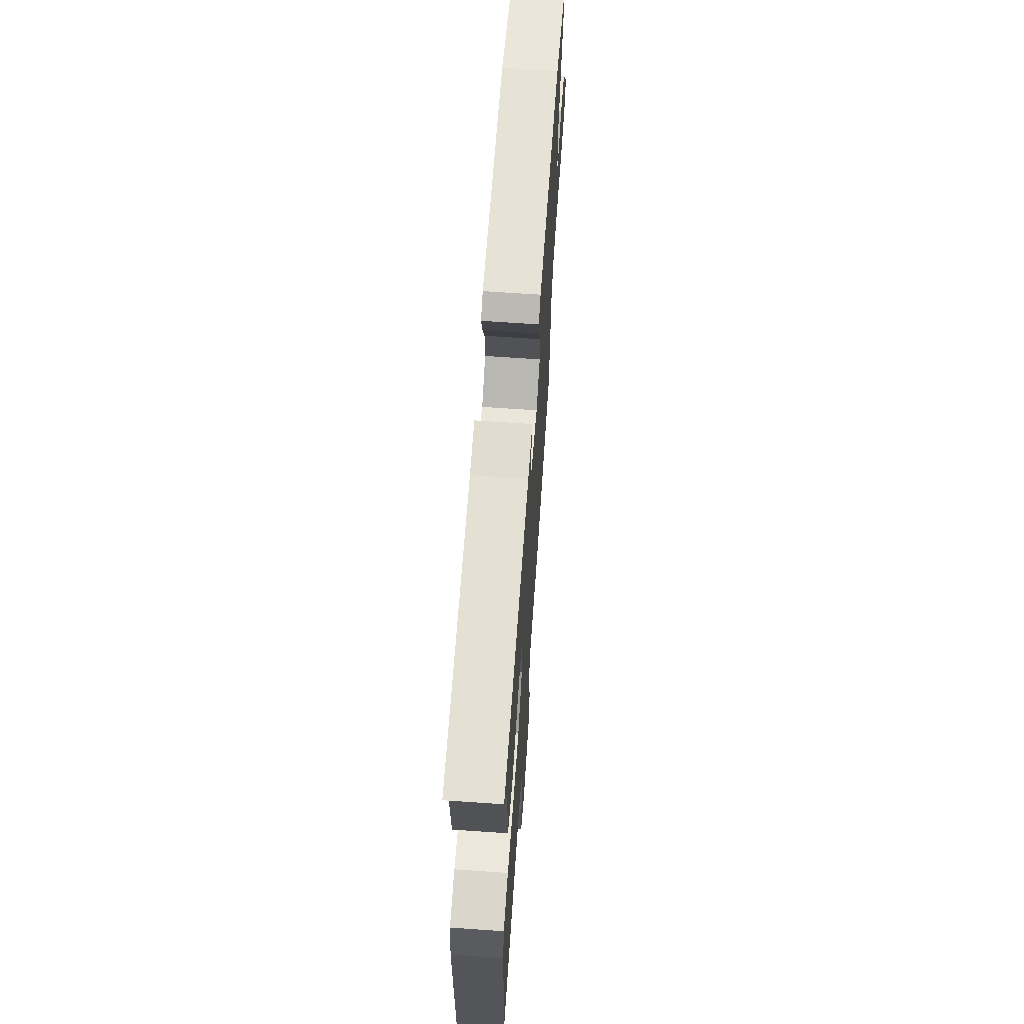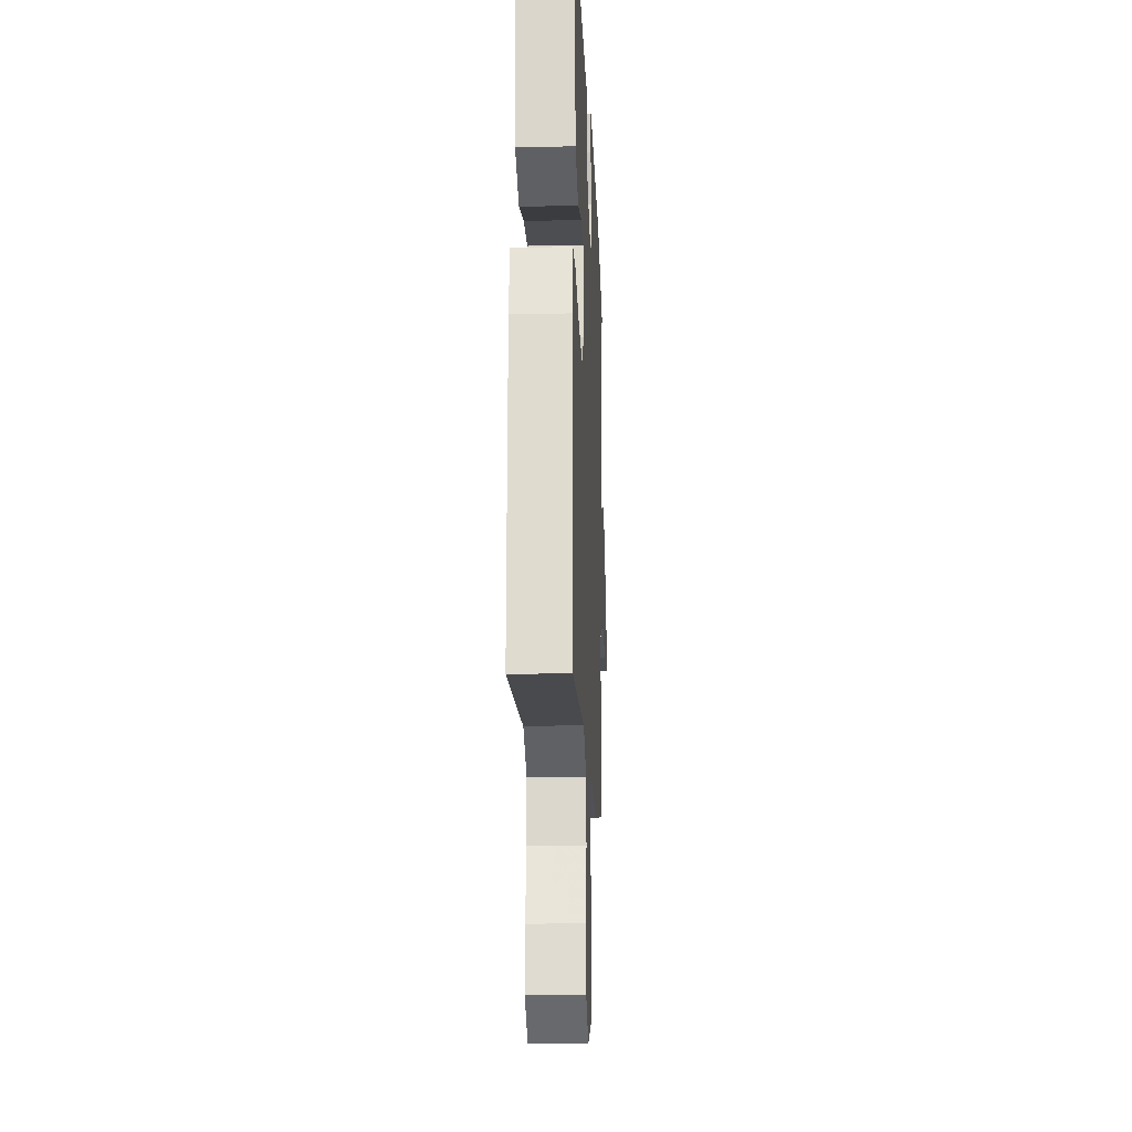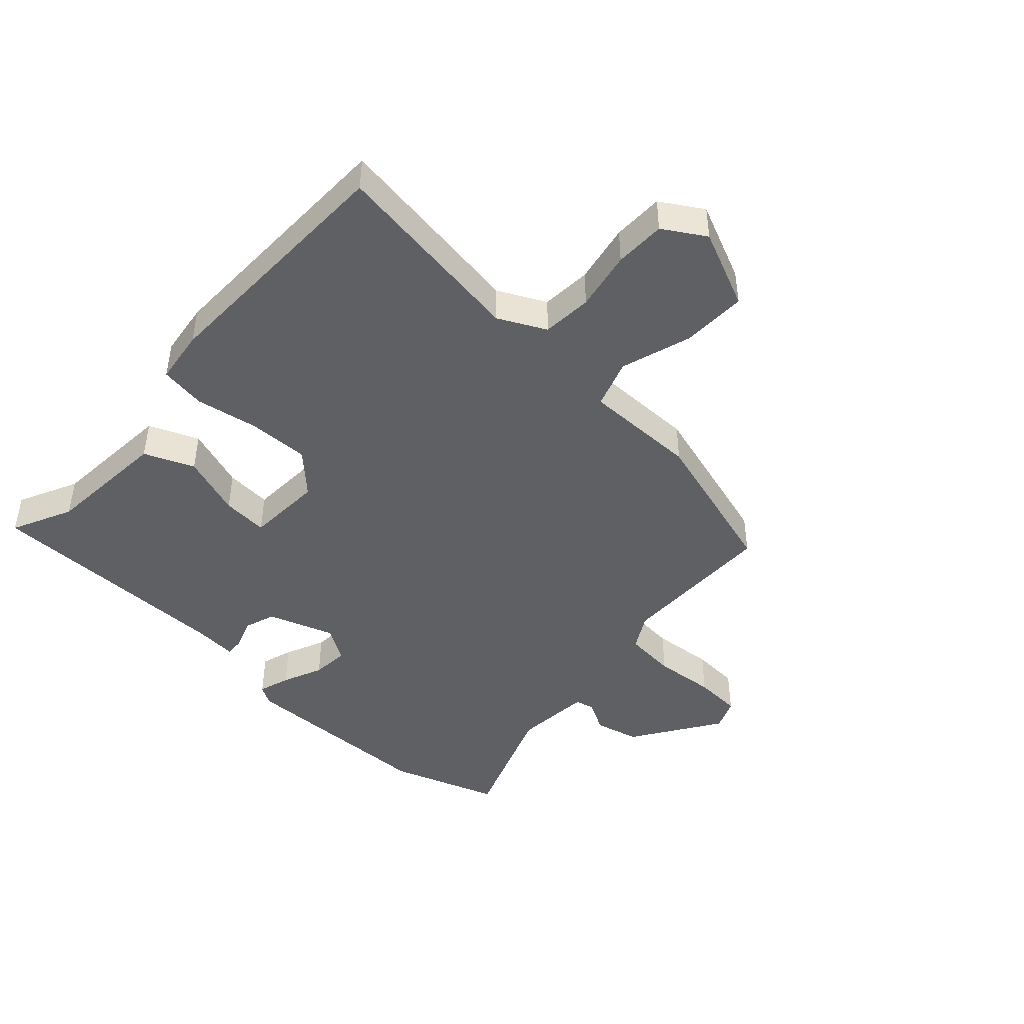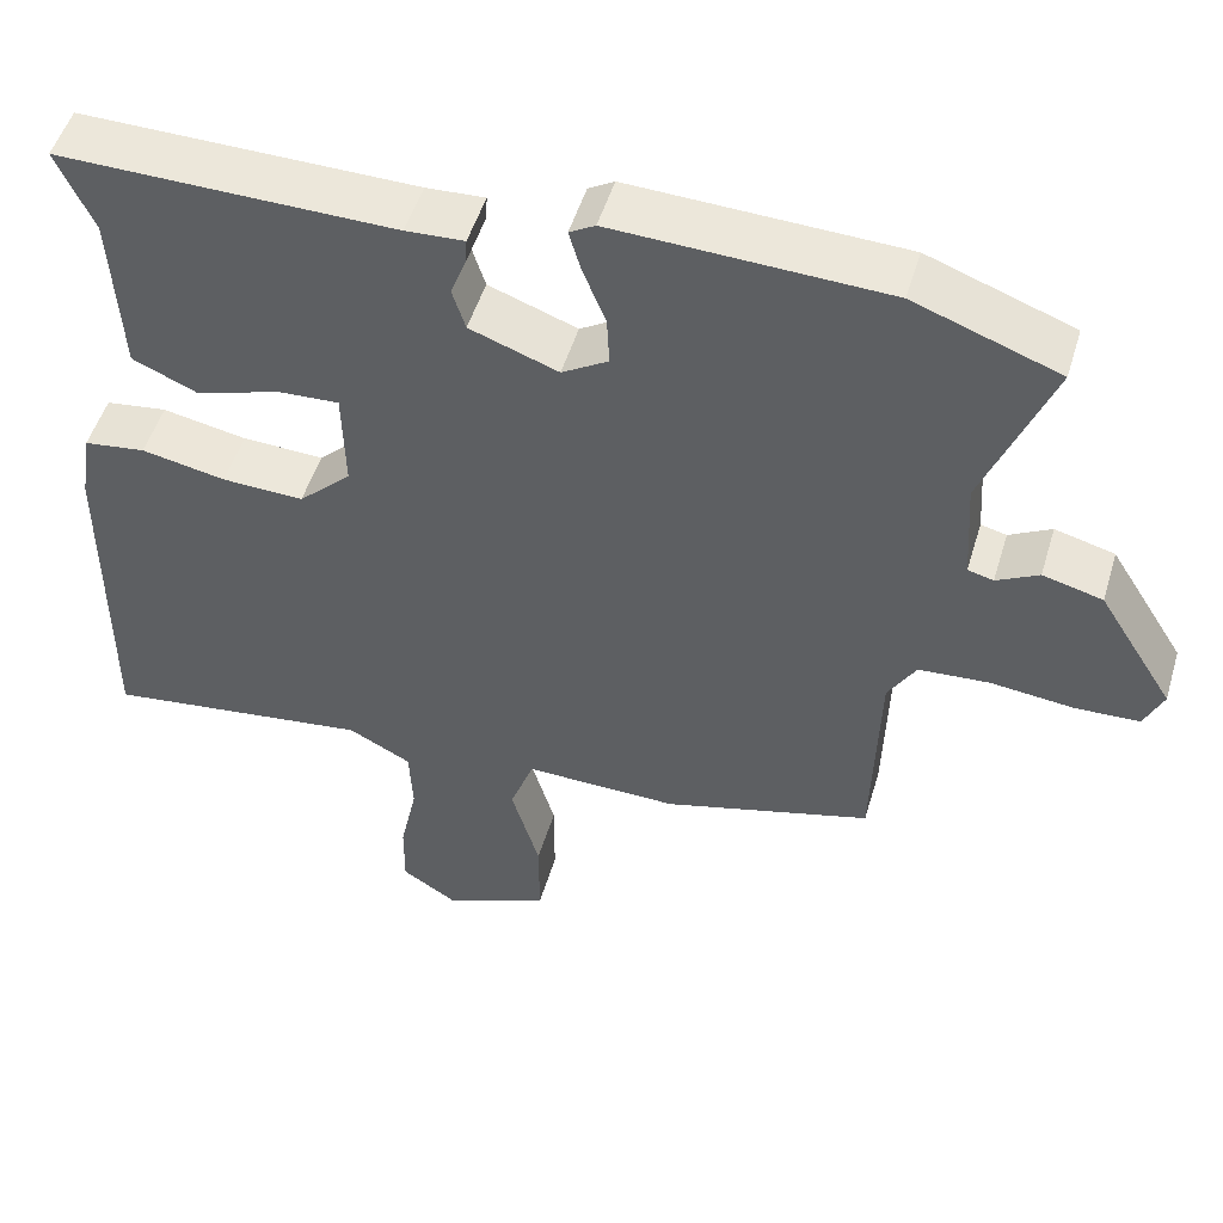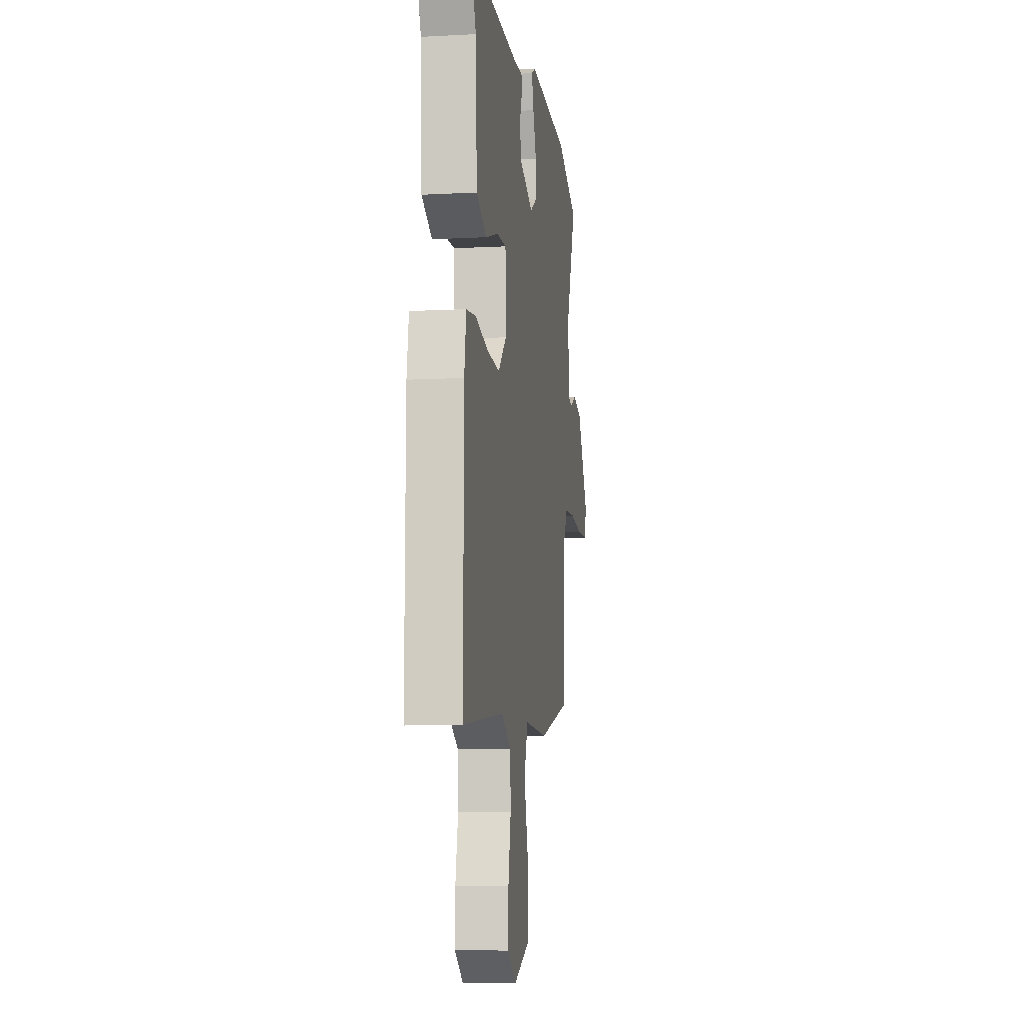
<metadata>
{"format":"obj","ext":"obj","renderer":"f3d","projection":"perspective","resolution":1024,"background":"white","views":[{"elev":66.2,"azim":94.0,"up":"+Z"},{"elev":-20.2,"azim":92.4,"up":"+Z"},{"elev":-45.0,"azim":136.2,"up":"+Y"},{"elev":50.6,"azim":-163.5,"up":"+Z"},{"elev":-9.7,"azim":97.9,"up":"+Z"}]}
</metadata>
<code>
v 0.506 0.07 0.473
v 0.461 0.07 0.374
v 0.45 0.07 0.171
v 0.37 0.07 0.136
v 0.269 0.07 0.169
v 0.194 0.07 0.173
v 0.191 0.07 0.048
v 0.255 0.07 -0.013
v 0.354 0.07 -0.009
v 0.456 0.07 0.011
v 0.531 0.07 0.001
v 0.545 0.07 -0.087
v 0.547 0.07 -0.501
v 0.223 0.07 -0.459
v 0.147 0.07 -0.499
v 0.143 0.07 -0.581
v 0.164 0.07 -0.678
v 0.165 0.07 -0.761
v 0.098 0.07 -0.804
v -0.03 0.07 -0.75
v -0.03 0.07 -0.644
v 0.004 0.07 -0.528
v -0.025 0.07 -0.449
v -0.211 0.07 -0.453
v -0.463 0.07 -0.384
v -0.471 0.07 -0.126
v -0.505 0.07 -0.069
v -0.59 0.07 -0.063
v -0.69 0.07 -0.074
v -0.768 0.07 -0.071
v -0.791 0.07 -0.02
v -0.7 0.07 0.125
v -0.628 0.07 0.144
v -0.577 0.07 0.117
v -0.546 0.07 0.125
v -0.538 0.07 0.251
v -0.62 0.07 0.456
v -0.445 0.07 0.52
v -0.116 0.07 0.533
v -0.085 0.07 0.515
v -0.1 0.07 0.463
v -0.127 0.07 0.397
v -0.13 0.07 0.336
v -0.074 0.07 0.302
v 0.033 0.07 0.341
v 0.049 0.07 0.392
v 0.03 0.07 0.441
v 0.028 0.07 0.472
v 0.099 0.07 0.468
v 0.506 0 0.473
v 0.461 0 0.374
v 0.45 0 0.171
v 0.37 0 0.136
v 0.269 0 0.169
v 0.194 0 0.173
v 0.191 0 0.048
v 0.255 0 -0.013
v 0.354 0 -0.009
v 0.456 0 0.011
v 0.531 0 0.001
v 0.545 0 -0.087
v 0.547 0 -0.501
v 0.223 0 -0.459
v 0.147 0 -0.499
v 0.143 0 -0.581
v 0.164 0 -0.678
v 0.165 0 -0.761
v 0.098 0 -0.804
v -0.03 0 -0.75
v -0.03 0 -0.644
v 0.004 0 -0.528
v -0.025 0 -0.449
v -0.211 0 -0.453
v -0.463 0 -0.384
v -0.471 0 -0.126
v -0.505 0 -0.069
v -0.59 0 -0.063
v -0.69 0 -0.074
v -0.768 0 -0.071
v -0.791 0 -0.02
v -0.7 0 0.125
v -0.628 0 0.144
v -0.577 0 0.117
v -0.546 0 0.125
v -0.538 0 0.251
v -0.62 0 0.456
v -0.445 0 0.52
v -0.116 0 0.533
v -0.085 0 0.515
v -0.1 0 0.463
v -0.127 0 0.397
v -0.13 0 0.336
v -0.074 0 0.302
v 0.033 0 0.341
v 0.049 0 0.392
v 0.03 0 0.441
v 0.028 0 0.472
v 0.099 0 0.468
f 46 47 48 49
f 49 1 2
f 46 49 2
f 45 46 2
f 3 4 5
f 2 3 5
f 45 2 5
f 44 45 5
f 40 41 42
f 39 40 42
f 38 39 42
f 37 38 42
f 36 37 42
f 35 36 42 43
f 32 33 34
f 31 32 34
f 30 31 34
f 29 30 34
f 28 29 34
f 27 28 34 35
f 35 43 44
f 27 35 44
f 26 27 44
f 25 26 44
f 24 25 44
f 23 24 44
f 20 21 22
f 19 20 22
f 18 19 22
f 17 18 22
f 16 17 22
f 22 23 44
f 16 22 44
f 15 16 44
f 12 13 14
f 11 12 14
f 10 11 14
f 9 10 14
f 8 9 14 15
f 44 5 6
f 44 6 7
f 15 44 7
f 7 8 15
f 98 97 96 95
f 51 50 98
f 51 98 95
f 51 95 94
f 54 53 52
f 54 52 51
f 54 51 94
f 54 94 93
f 91 90 89
f 91 89 88
f 91 88 87
f 91 87 86
f 91 86 85
f 92 91 85 84
f 83 82 81
f 83 81 80
f 83 80 79
f 83 79 78
f 83 78 77
f 84 83 77 76
f 93 92 84
f 93 84 76
f 93 76 75
f 93 75 74
f 93 74 73
f 93 73 72
f 71 70 69
f 71 69 68
f 71 68 67
f 71 67 66
f 71 66 65
f 93 72 71
f 93 71 65
f 93 65 64
f 63 62 61
f 63 61 60
f 63 60 59
f 63 59 58
f 64 63 58 57
f 55 54 93
f 56 55 93
f 56 93 64
f 64 57 56
f 1 50 51 2
f 2 51 52 3
f 3 52 53 4
f 4 53 54 5
f 5 54 55 6
f 6 55 56 7
f 7 56 57 8
f 8 57 58 9
f 9 58 59 10
f 10 59 60 11
f 11 60 61 12
f 12 61 62 13
f 13 62 63 14
f 14 63 64 15
f 15 64 65 16
f 16 65 66 17
f 17 66 67 18
f 18 67 68 19
f 19 68 69 20
f 20 69 70 21
f 21 70 71 22
f 22 71 72 23
f 23 72 73 24
f 24 73 74 25
f 25 74 75 26
f 26 75 76 27
f 27 76 77 28
f 28 77 78 29
f 29 78 79 30
f 30 79 80 31
f 31 80 81 32
f 32 81 82 33
f 33 82 83 34
f 34 83 84 35
f 35 84 85 36
f 36 85 86 37
f 37 86 87 38
f 38 87 88 39
f 39 88 89 40
f 40 89 90 41
f 41 90 91 42
f 42 91 92 43
f 43 92 93 44
f 44 93 94 45
f 45 94 95 46
f 46 95 96 47
f 47 96 97 48
f 48 97 98 49
f 49 98 50 1

</code>
